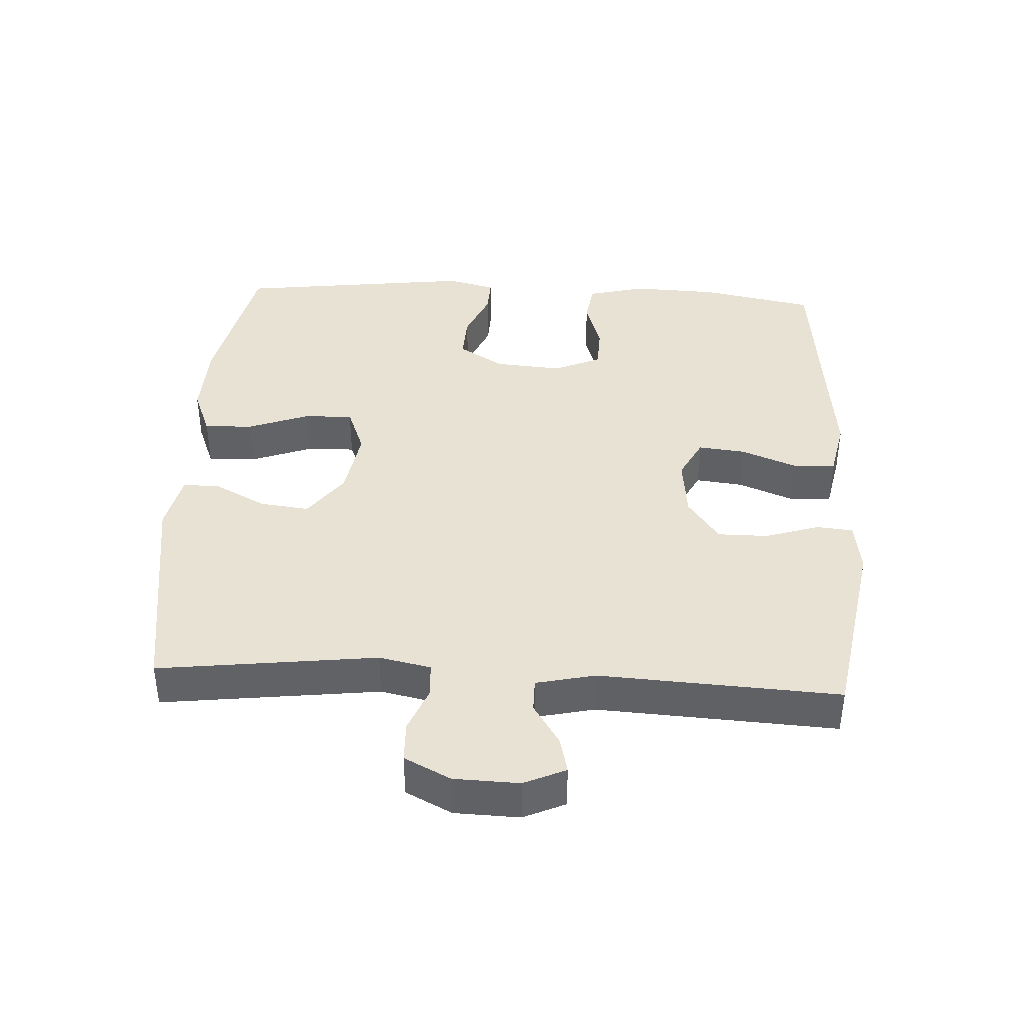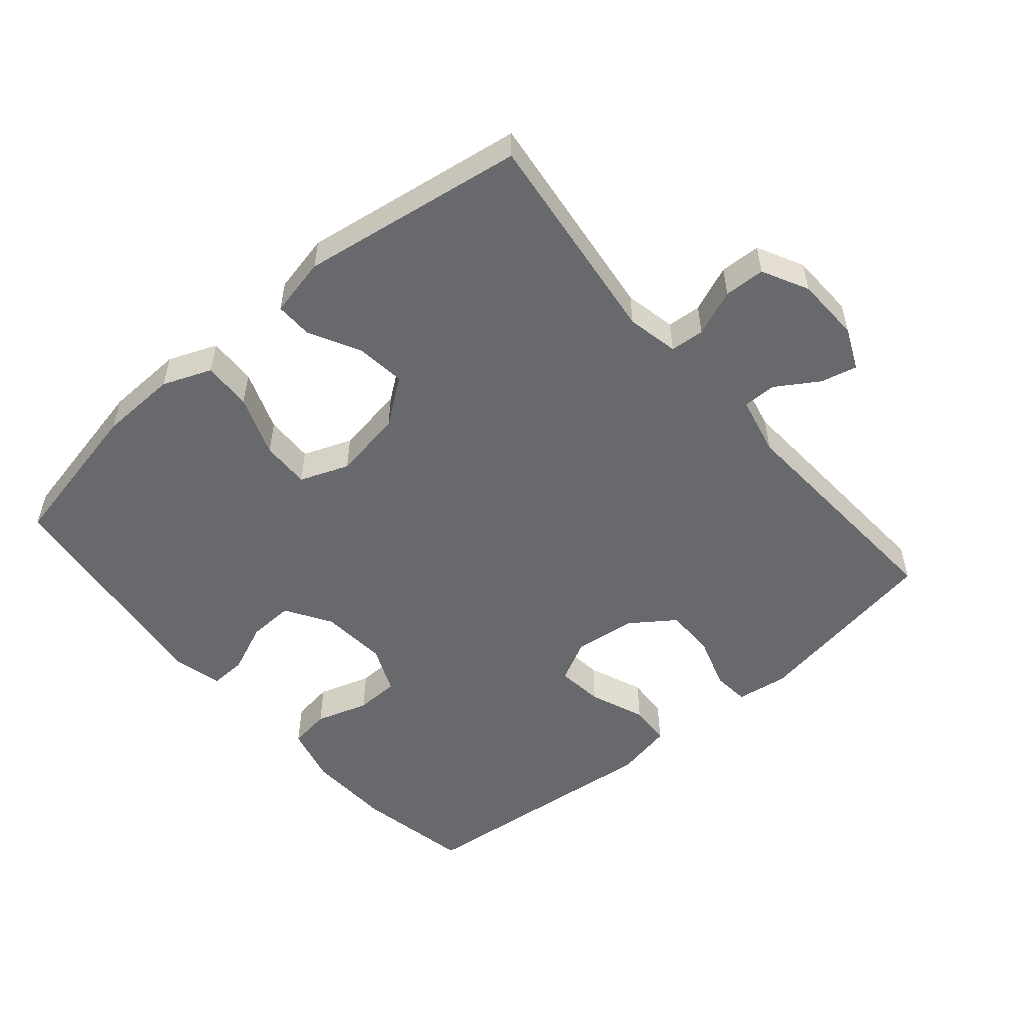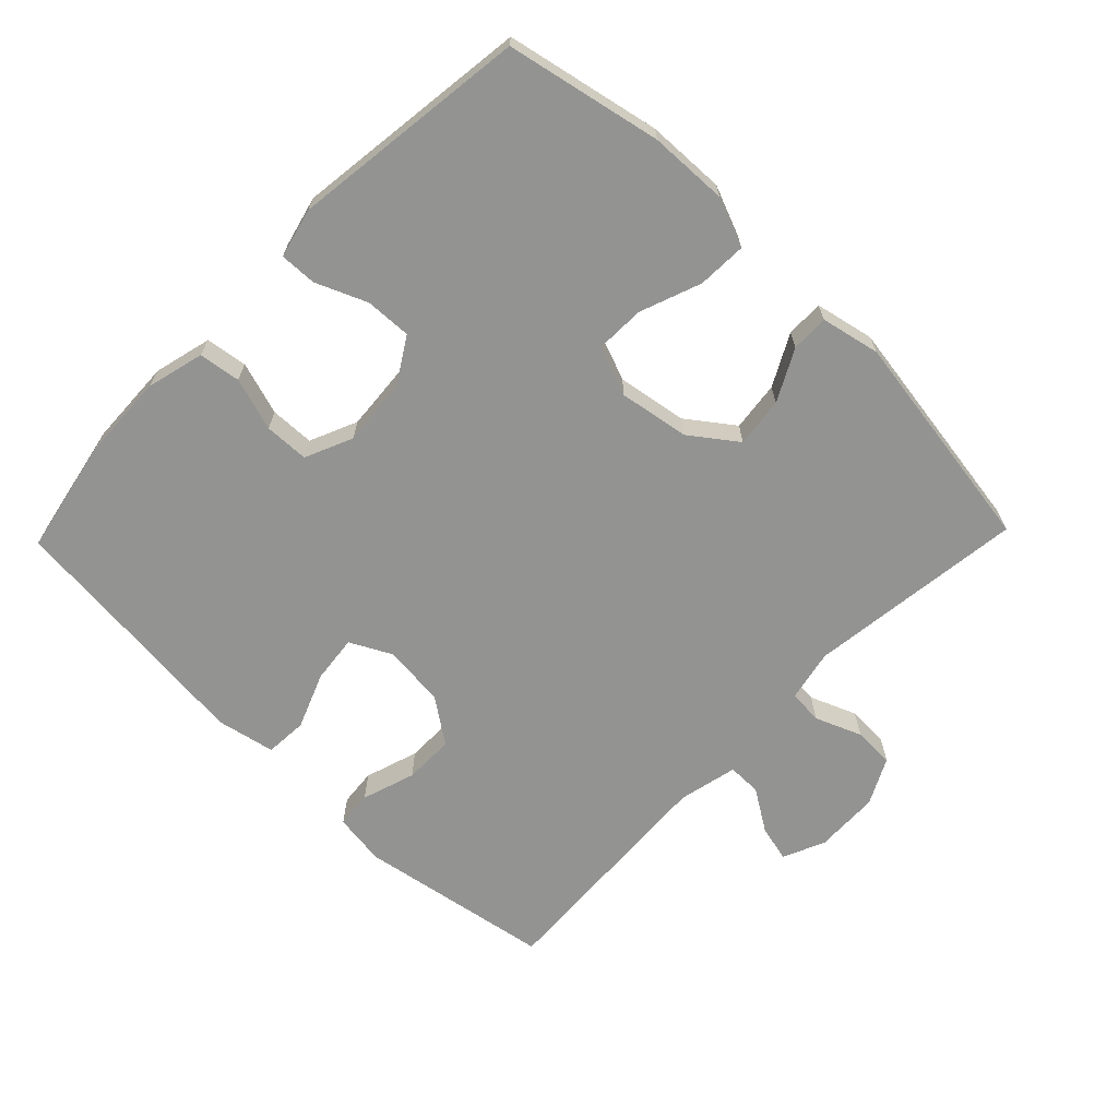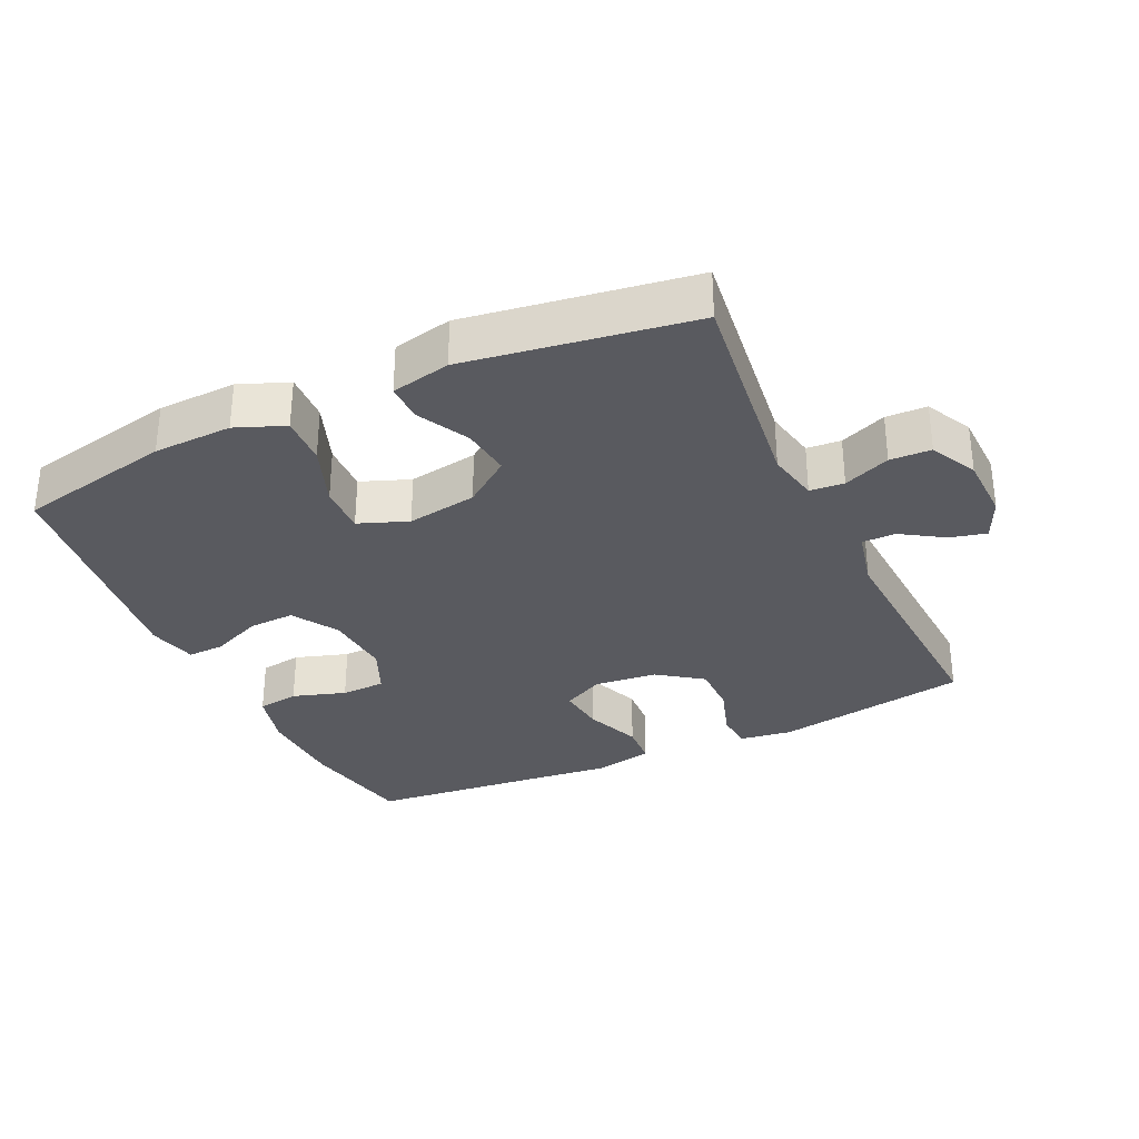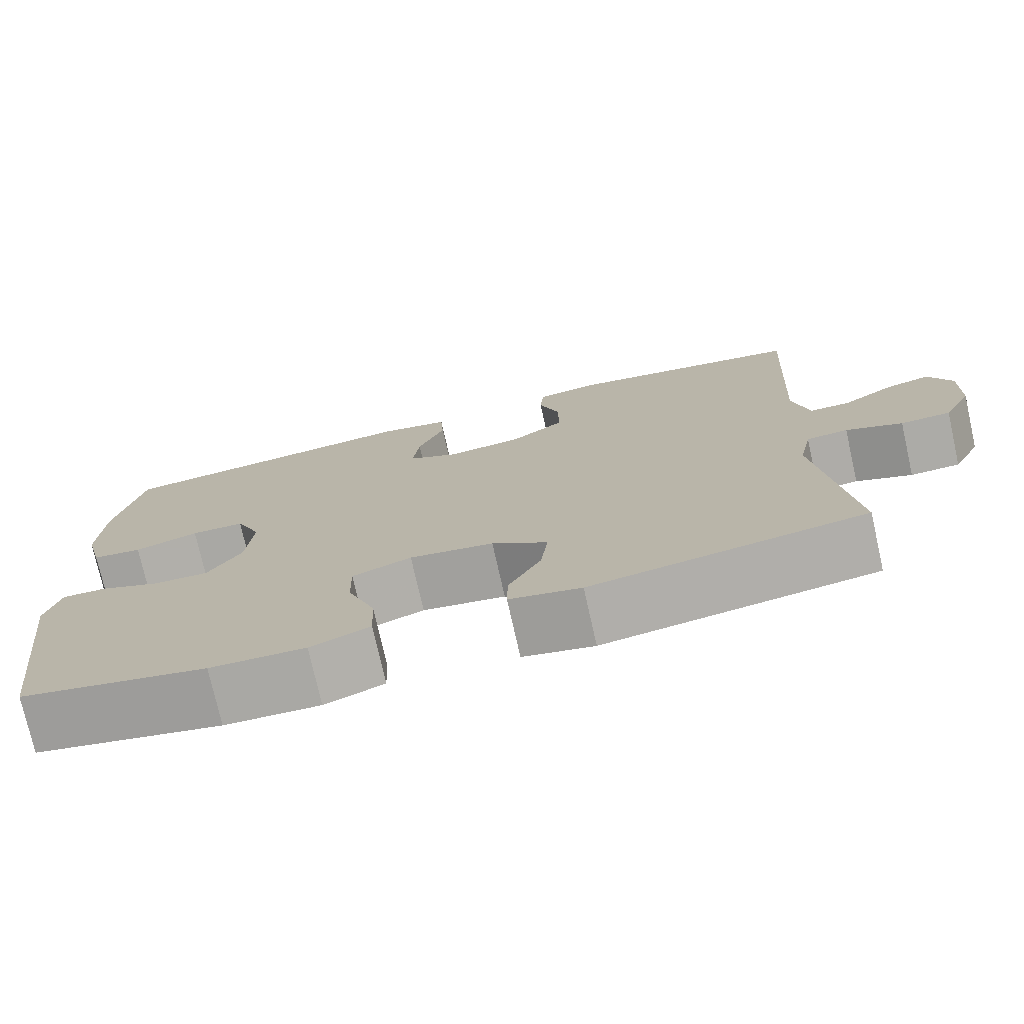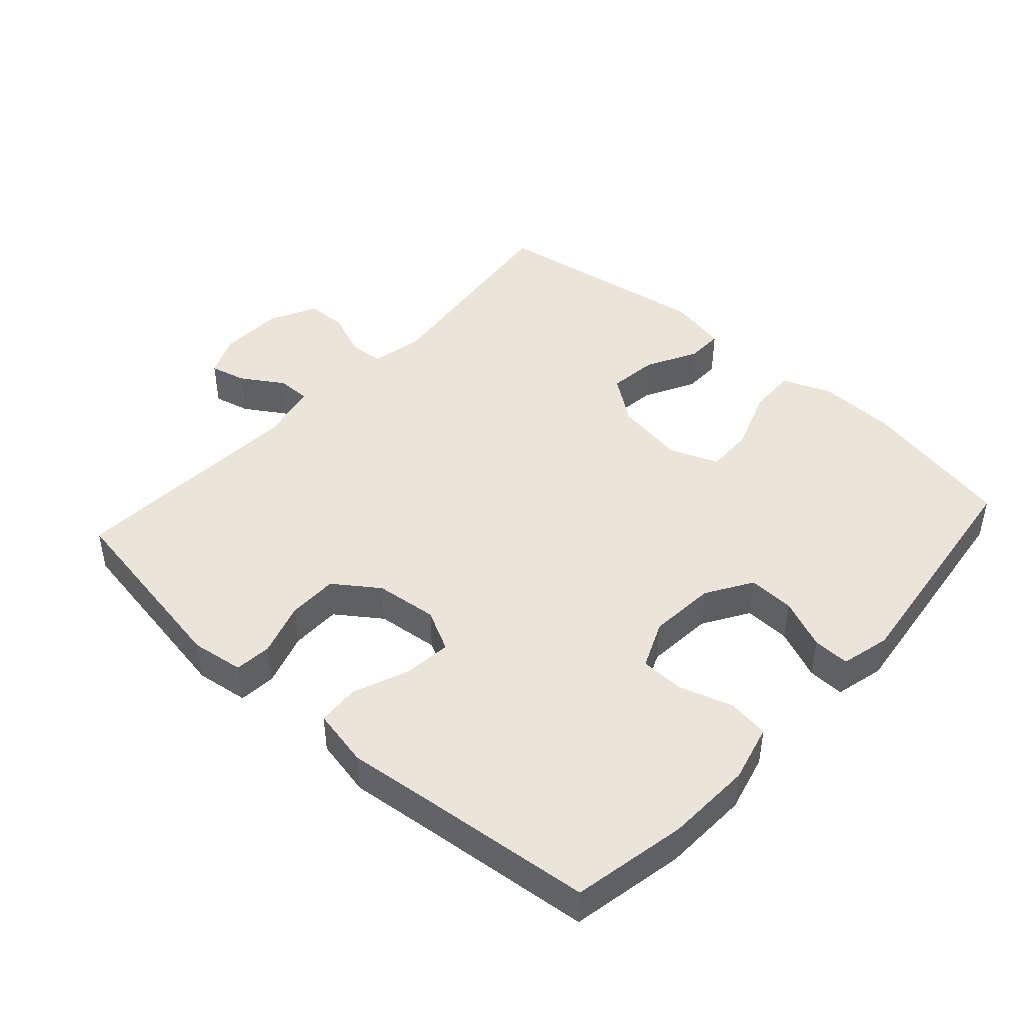
<metadata>
{"format":"obj","ext":"obj","renderer":"f3d","projection":"perspective","resolution":1024,"background":"white","views":[{"elev":39.8,"azim":-86.9,"up":"+Y"},{"elev":-52.8,"azim":-139.5,"up":"+Y"},{"elev":-66.7,"azim":135.9,"up":"+Y"},{"elev":-31.9,"azim":-155.0,"up":"+Y"},{"elev":-75.6,"azim":-167.3,"up":"+Z"},{"elev":44.8,"azim":42.1,"up":"+Y"}]}
</metadata>
<code>
v 0.5 0.07 0.5
v 0.533 0.07 0.33
v 0.538 0.07 0.201
v 0.516 0.07 0.115
v 0.454 0.07 0.106
v 0.375 0.07 0.131
v 0.309 0.07 0.129
v 0.278 0.07 0.058
v 0.286 0.07 -0.042
v 0.328 0.07 -0.11
v 0.397 0.07 -0.107
v 0.472 0.07 -0.075
v 0.527 0.07 -0.073
v 0.545 0.07 -0.146
v 0.5 0.07 -0.5
v 0.27 0.07 -0.548
v 0.153 0.07 -0.552
v 0.08 0.07 -0.523
v 0.083 0.07 -0.45
v 0.117 0.07 -0.359
v 0.119 0.07 -0.286
v 0.046 0.07 -0.258
v -0.058 0.07 -0.275
v -0.127 0.07 -0.326
v -0.118 0.07 -0.4
v -0.078 0.07 -0.476
v -0.077 0.07 -0.532
v -0.165 0.07 -0.551
v -0.5 0.07 -0.5
v -0.46 0.07 -0.175
v -0.476 0.07 -0.098
v -0.527 0.07 -0.094
v -0.596 0.07 -0.122
v -0.657 0.07 -0.12
v -0.692 0.07 -0.051
v -0.695 0.07 0.046
v -0.667 0.07 0.108
v -0.613 0.07 0.095
v -0.55 0.07 0.055
v -0.5 0.07 0.055
v -0.48 0.07 0.143
v -0.5 0.07 0.5
v -0.211 0.07 0.55
v -0.133 0.07 0.539
v -0.128 0.07 0.484
v -0.154 0.07 0.404
v -0.154 0.07 0.329
v -0.088 0.07 0.282
v 0.005 0.07 0.272
v 0.067 0.07 0.304
v 0.059 0.07 0.375
v 0.026 0.07 0.458
v 0.03 0.07 0.521
v 0.117 0.07 0.539
v 0.25 0.07 0.525
v 0.5 0 0.5
v 0.533 0 0.33
v 0.538 0 0.201
v 0.516 0 0.115
v 0.454 0 0.106
v 0.375 0 0.131
v 0.309 0 0.129
v 0.278 0 0.058
v 0.286 0 -0.042
v 0.328 0 -0.11
v 0.397 0 -0.107
v 0.472 0 -0.075
v 0.527 0 -0.073
v 0.545 0 -0.146
v 0.5 0 -0.5
v 0.27 0 -0.548
v 0.153 0 -0.552
v 0.08 0 -0.523
v 0.083 0 -0.45
v 0.117 0 -0.359
v 0.119 0 -0.286
v 0.046 0 -0.258
v -0.058 0 -0.275
v -0.127 0 -0.326
v -0.118 0 -0.4
v -0.078 0 -0.476
v -0.077 0 -0.532
v -0.165 0 -0.551
v -0.5 0 -0.5
v -0.46 0 -0.175
v -0.476 0 -0.098
v -0.527 0 -0.094
v -0.596 0 -0.122
v -0.657 0 -0.12
v -0.692 0 -0.051
v -0.695 0 0.046
v -0.667 0 0.108
v -0.613 0 0.095
v -0.55 0 0.055
v -0.5 0 0.055
v -0.48 0 0.143
v -0.5 0 0.5
v -0.211 0 0.55
v -0.133 0 0.539
v -0.128 0 0.484
v -0.154 0 0.404
v -0.154 0 0.329
v -0.088 0 0.282
v 0.005 0 0.272
v 0.067 0 0.304
v 0.059 0 0.375
v 0.026 0 0.458
v 0.03 0 0.521
v 0.117 0 0.539
v 0.25 0 0.525
f 52 53 54 55
f 51 52 55 1
f 50 51 1 2
f 49 50 2 3
f 48 49 3 4
f 43 44 45 46
f 41 42 43 46
f 40 41 46 47
f 36 37 38 39
f 36 39 40
f 35 36 40
f 32 33 34 35
f 31 32 35 40
f 30 31 40 47
f 25 26 27 28
f 24 25 28 29
f 23 24 29 30
f 17 18 19 20
f 17 20 21
f 16 17 21
f 15 16 21
f 14 15 21
f 11 12 13 14
f 10 11 14 21
f 9 10 21 22
f 48 4 5 6
f 48 6 7
f 23 30 47 48
f 23 48 7 8
f 8 9 22 23
f 110 109 108 107
f 56 110 107 106
f 57 56 106 105
f 58 57 105 104
f 59 58 104 103
f 101 100 99 98
f 101 98 97 96
f 102 101 96 95
f 94 93 92 91
f 95 94 91
f 95 91 90
f 90 89 88 87
f 95 90 87 86
f 102 95 86 85
f 83 82 81 80
f 84 83 80 79
f 85 84 79 78
f 75 74 73 72
f 76 75 72
f 76 72 71
f 76 71 70
f 76 70 69
f 69 68 67 66
f 76 69 66 65
f 77 76 65 64
f 61 60 59 103
f 62 61 103
f 103 102 85 78
f 63 62 103 78
f 78 77 64 63
f 1 56 57 2
f 2 57 58 3
f 3 58 59 4
f 4 59 60 5
f 5 60 61 6
f 6 61 62 7
f 7 62 63 8
f 8 63 64 9
f 9 64 65 10
f 10 65 66 11
f 11 66 67 12
f 12 67 68 13
f 13 68 69 14
f 14 69 70 15
f 15 70 71 16
f 16 71 72 17
f 17 72 73 18
f 18 73 74 19
f 19 74 75 20
f 20 75 76 21
f 21 76 77 22
f 22 77 78 23
f 23 78 79 24
f 24 79 80 25
f 25 80 81 26
f 26 81 82 27
f 27 82 83 28
f 28 83 84 29
f 29 84 85 30
f 30 85 86 31
f 31 86 87 32
f 32 87 88 33
f 33 88 89 34
f 34 89 90 35
f 35 90 91 36
f 36 91 92 37
f 37 92 93 38
f 38 93 94 39
f 39 94 95 40
f 40 95 96 41
f 41 96 97 42
f 42 97 98 43
f 43 98 99 44
f 44 99 100 45
f 45 100 101 46
f 46 101 102 47
f 47 102 103 48
f 48 103 104 49
f 49 104 105 50
f 50 105 106 51
f 51 106 107 52
f 52 107 108 53
f 53 108 109 54
f 54 109 110 55
f 55 110 56 1

</code>
